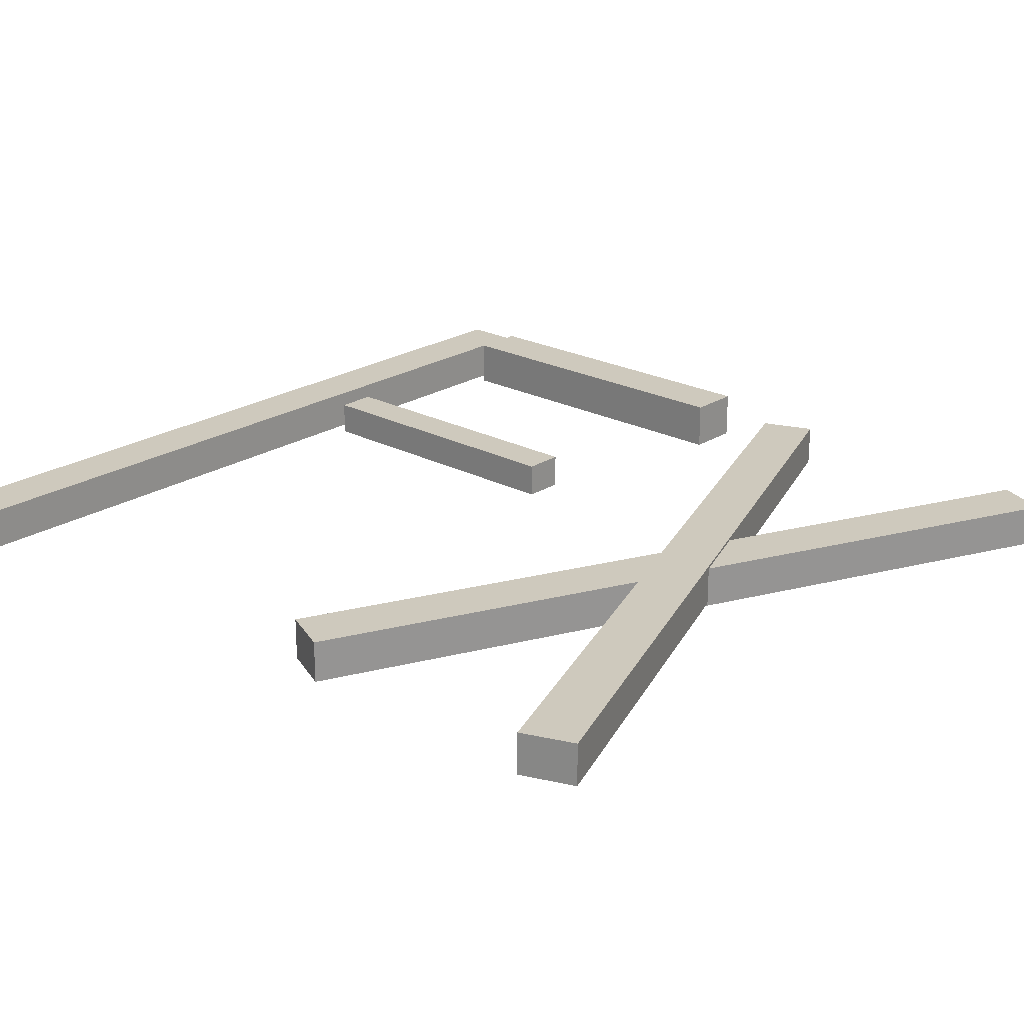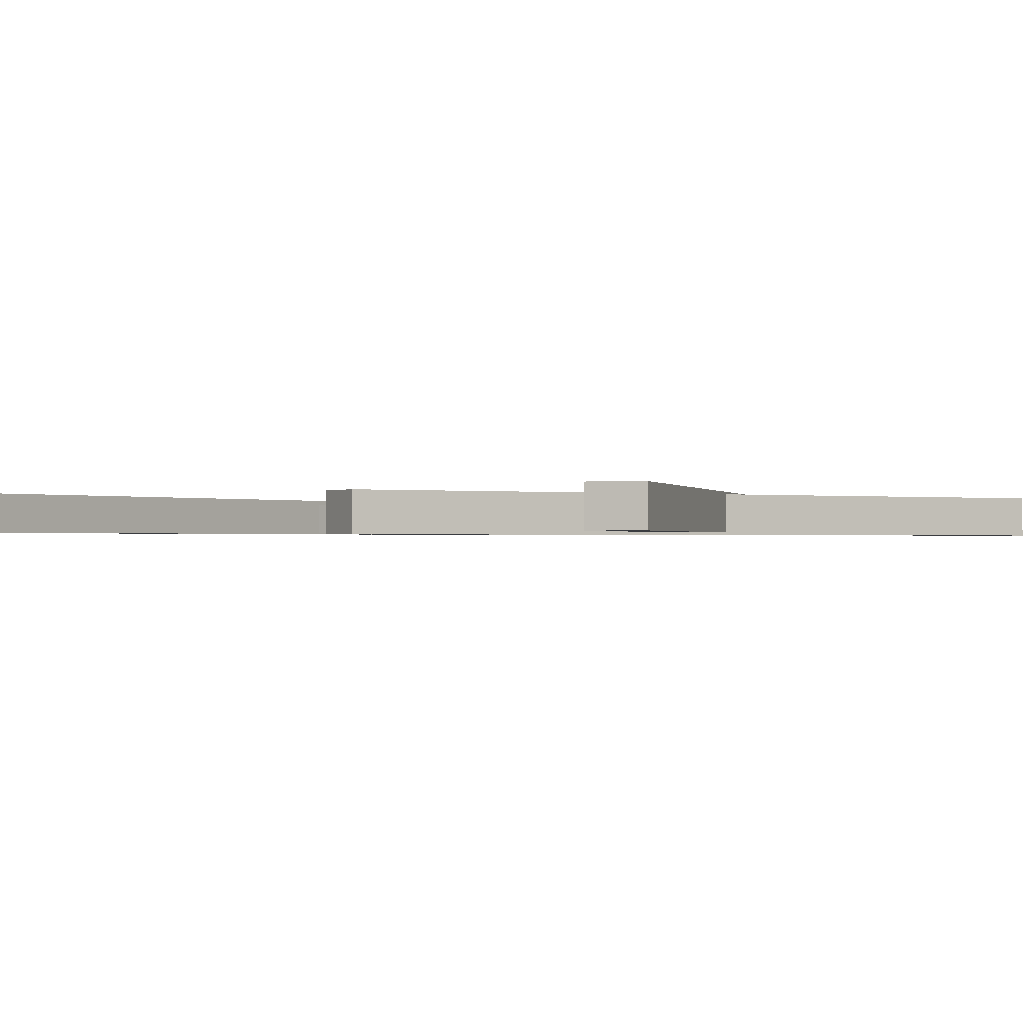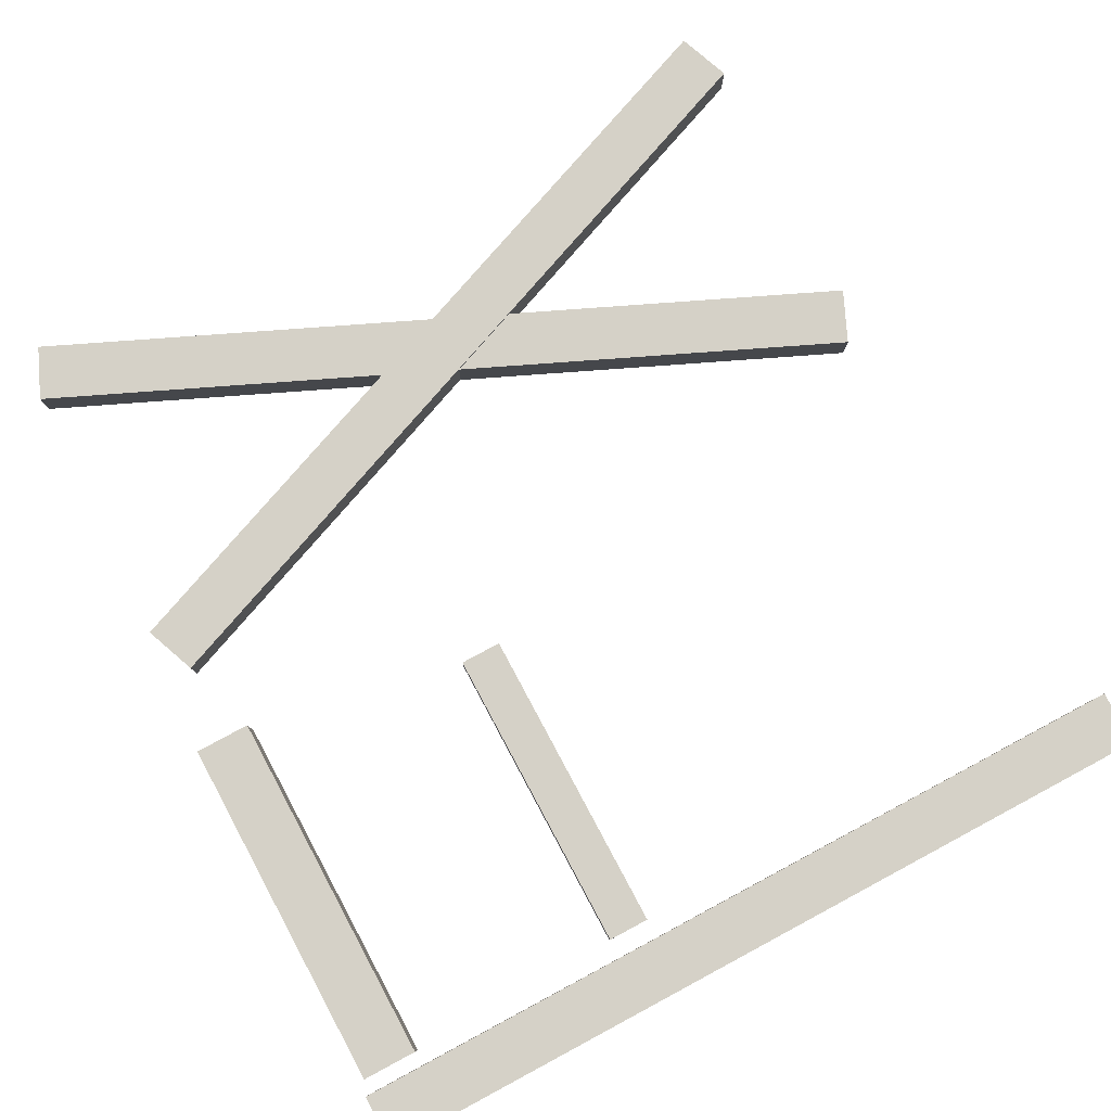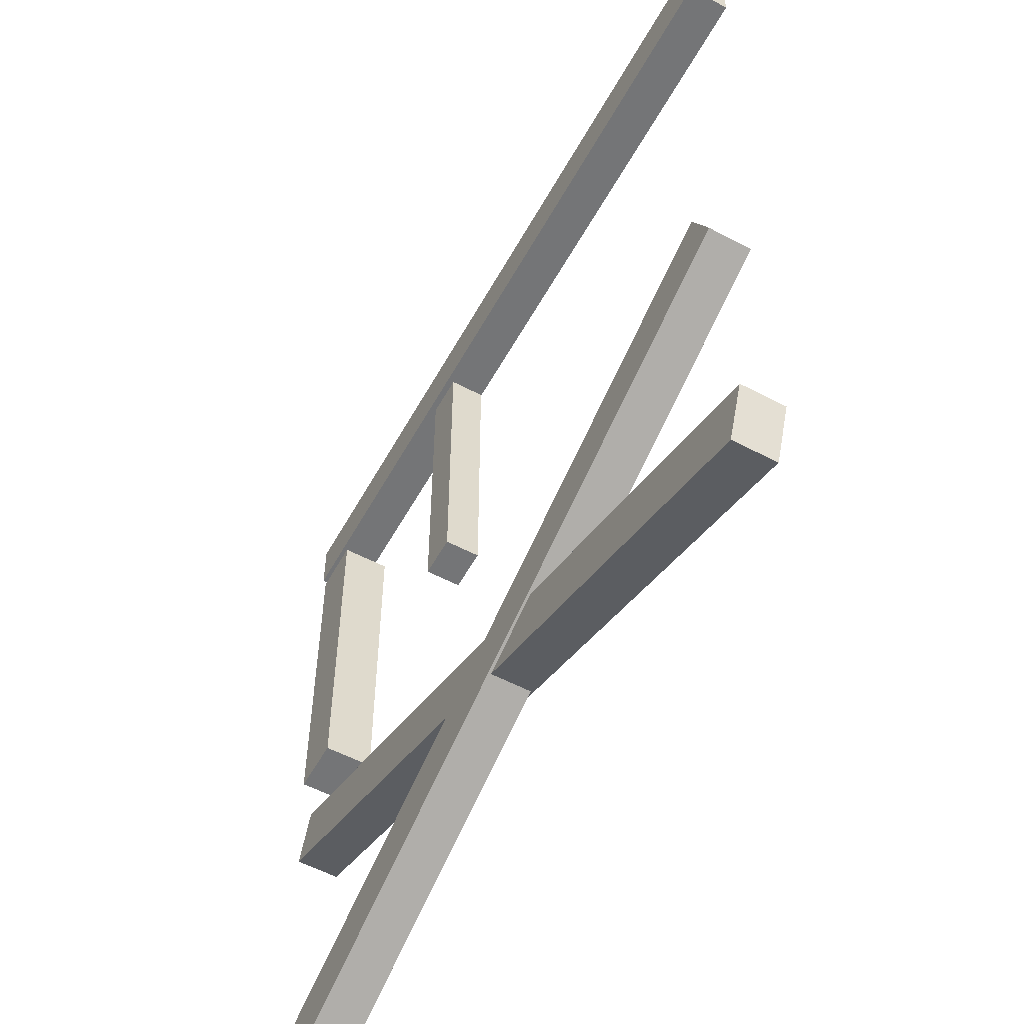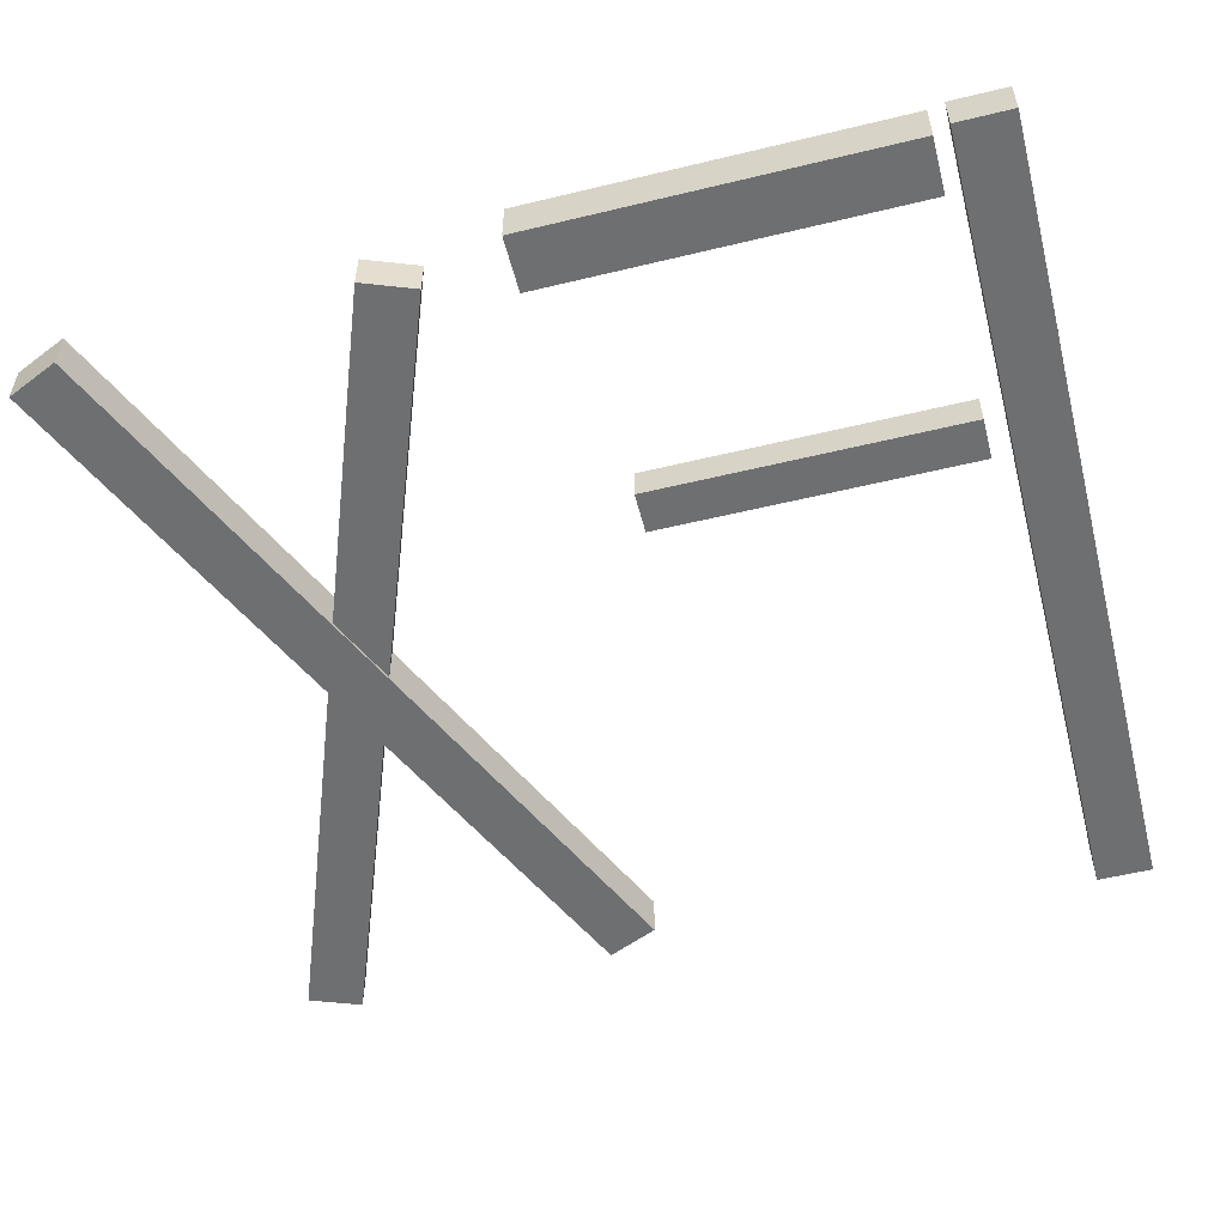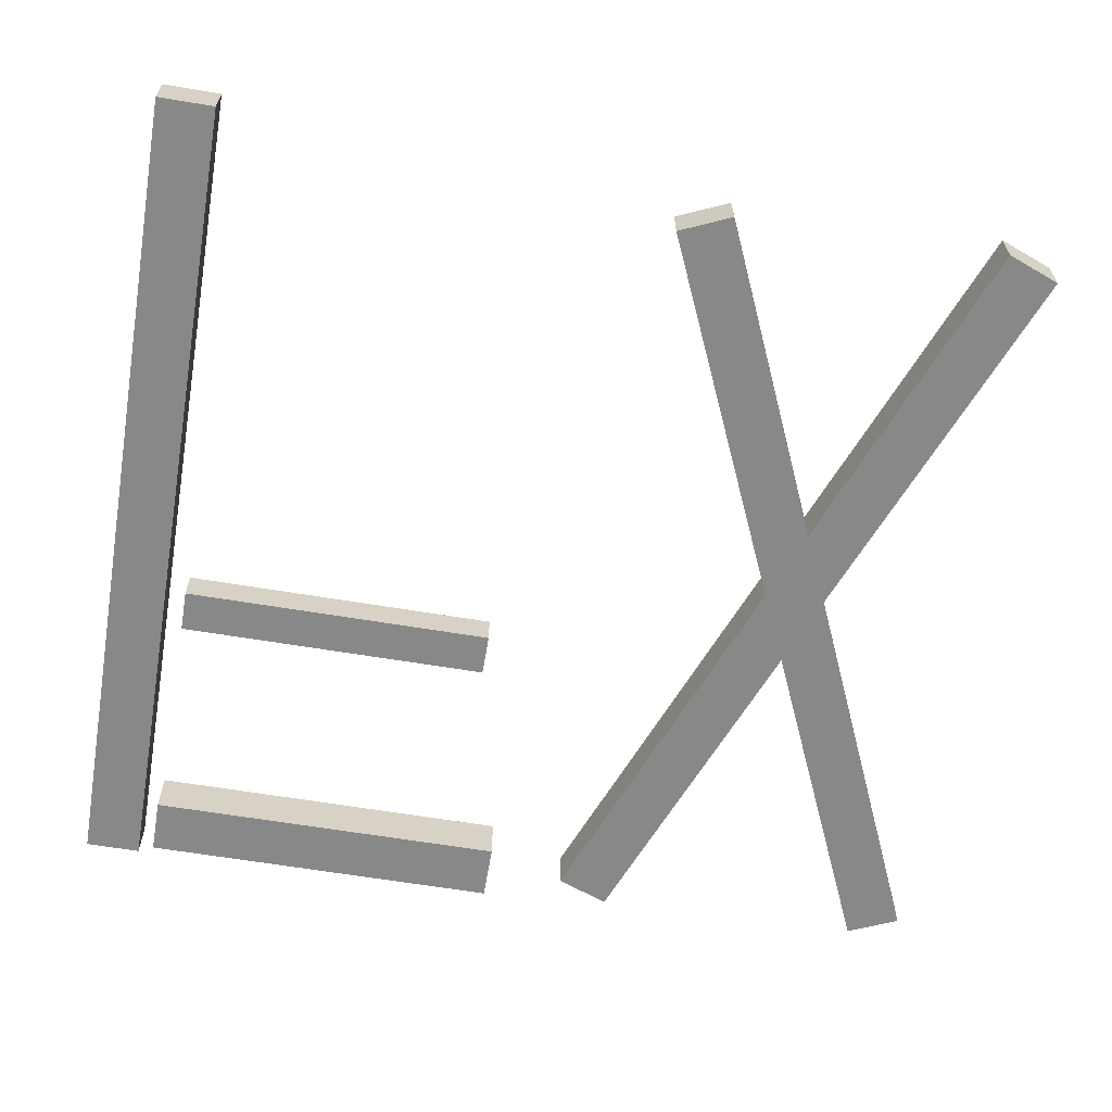
<metadata>
{"format":"obj","ext":"obj","renderer":"f3d","projection":"perspective","resolution":1024,"background":"white","views":[{"elev":22.6,"azim":-47.8,"up":"+Z"},{"elev":-0.8,"azim":-53.8,"up":"+Z"},{"elev":79.7,"azim":151.8,"up":"+Z"},{"elev":-56.4,"azim":-118.8,"up":"+Y"},{"elev":-54.5,"azim":104.4,"up":"+Z"},{"elev":-62.8,"azim":-99.6,"up":"+Z"}]}
</metadata>
<code>
o KDETAIL04
v 67.89 -57.46 28.54
v 78.48 -53.39 28.54
v 78.21 -52.68 28.54
v 67.61 -56.76 28.54
v 67.89 -57.46 27.96
v 78.48 -53.39 27.96
v 78.21 -52.68 27.96
v 67.61 -56.76 27.96
v 68 -52.45 27.93
v 78.37 -57.07 27.93
v 78.06 -57.77 27.93
v 67.69 -53.14 27.93
v 68 -52.45 28.5
v 78.37 -57.07 28.5
v 78.06 -57.77 28.5
v 67.69 -53.14 28.5
v 67.37 -46.47 28.54
v 78.73 -46.47 28.54
v 78.73 -45.71 28.54
v 67.37 -45.71 28.54
v 67.37 -46.47 27.96
v 78.73 -46.47 27.96
v 78.73 -45.71 27.96
v 67.37 -45.71 27.96
v 77.88 -51.6 28.64
v 78.63 -51.6 28.64
v 78.63 -46.68 28.64
v 77.88 -46.68 28.64
v 77.88 -51.6 27.97
v 78.63 -51.6 27.97
v 78.63 -46.68 27.97
v 77.88 -46.68 27.97
v 74.89 -51 28.45
v 74.89 -46.74 28.45
v 74.33 -46.74 28.45
v 74.33 -51 28.45
v 74.89 -51 27.98
v 74.89 -46.74 27.98
v 74.33 -46.74 27.98
v 74.33 -51 27.98
f 1 2 3 4
f 1 5 6 2
f 2 6 7 3
f 3 7 8 4
f 4 8 5 1
f 5 8 7 6
f 12 9 10 11
f 13 9 12 16
f 14 10 9 13
f 15 11 10 14
f 16 12 11 15
f 16 15 14 13
f 17 18 19 20
f 17 21 22 18
f 18 22 23 19
f 19 23 24 20
f 20 24 21 17
f 21 24 23 22
f 25 26 27 28
f 25 29 30 26
f 26 30 31 27
f 27 31 32 28
f 28 32 29 25
f 29 32 31 30
f 33 34 35 36
f 33 37 38 34
f 34 38 39 35
f 35 39 40 36
f 36 40 37 33
f 37 40 39 38

</code>
